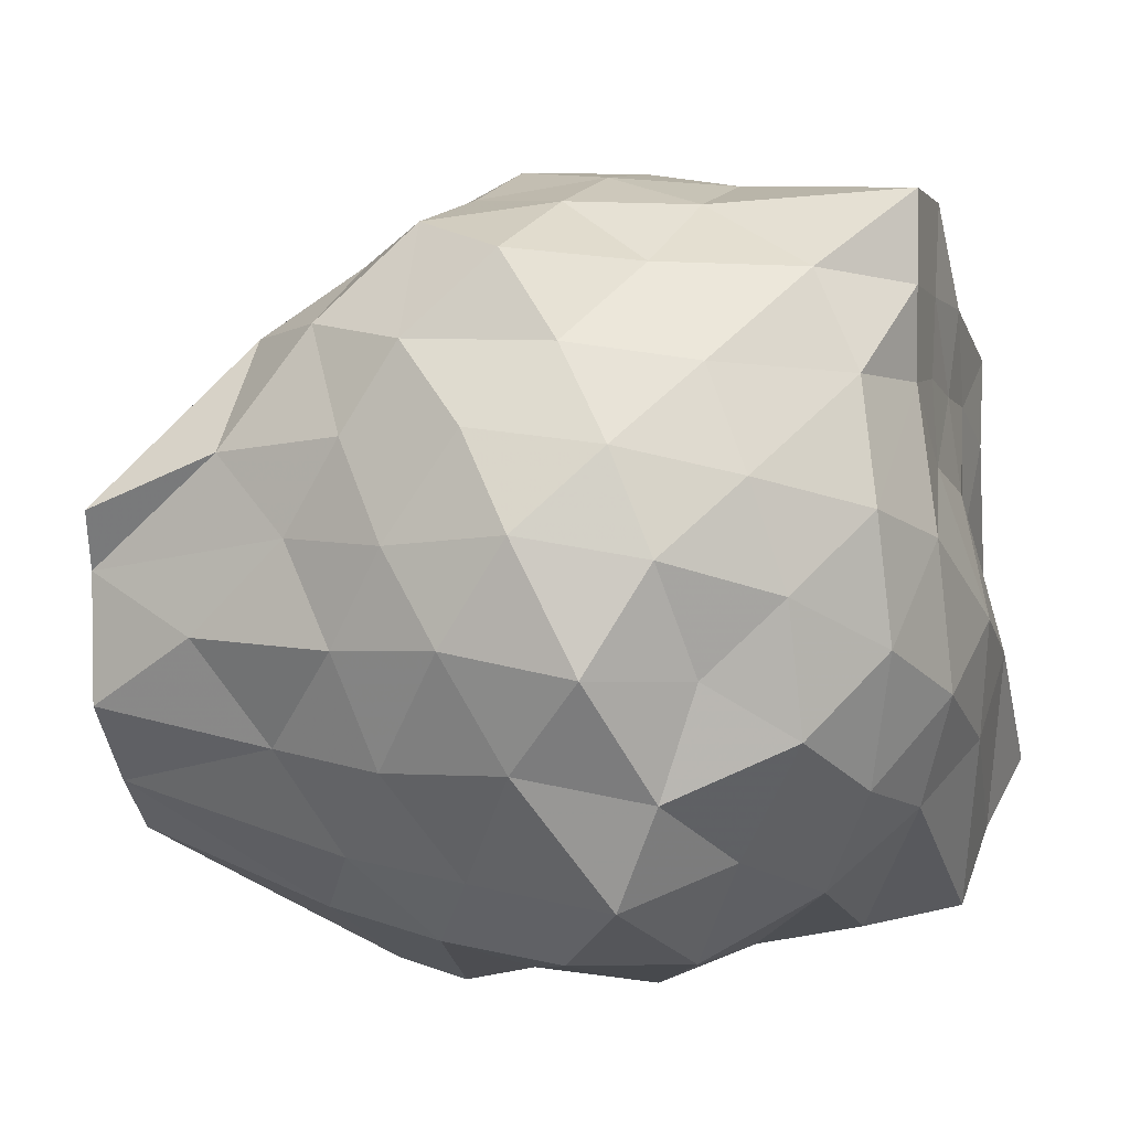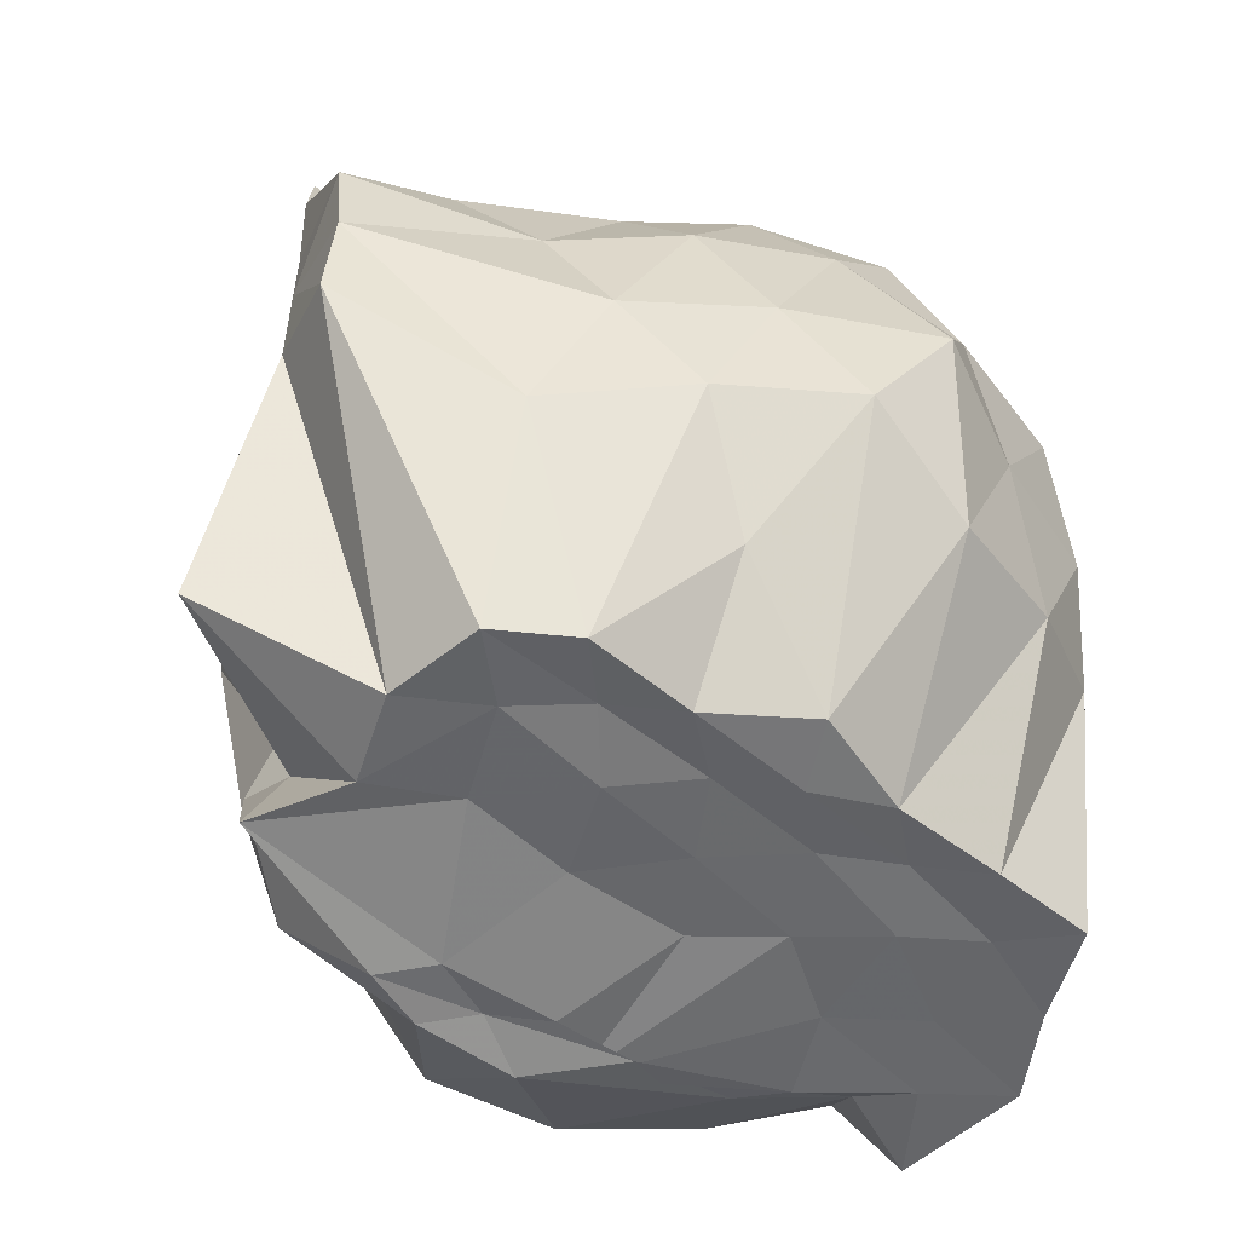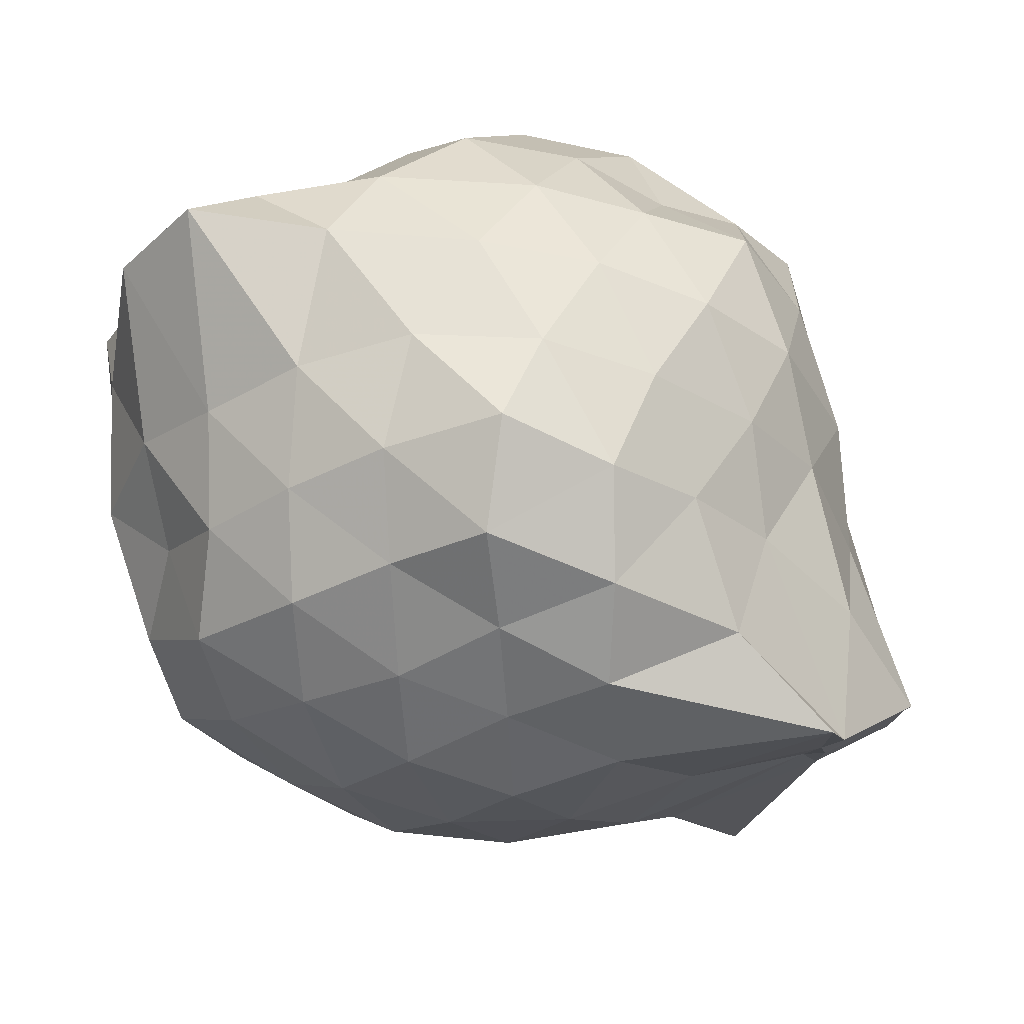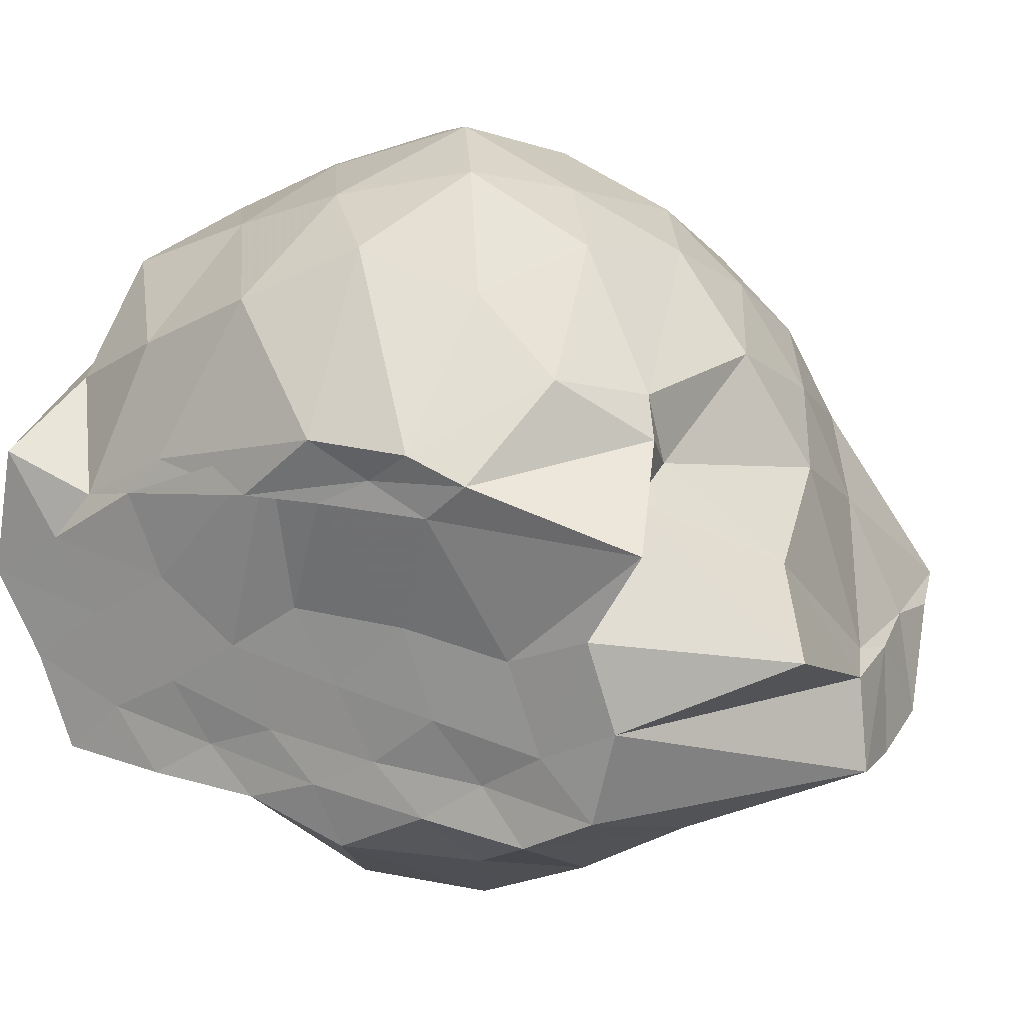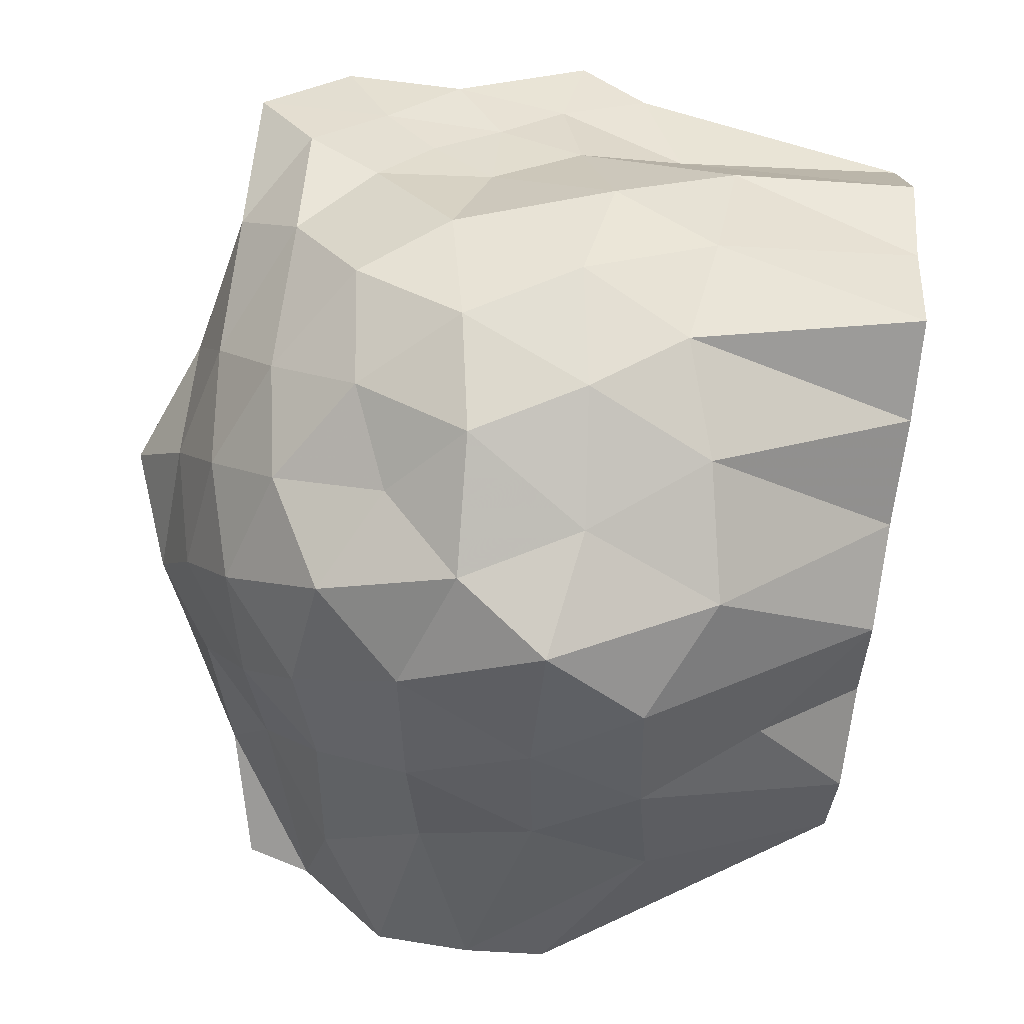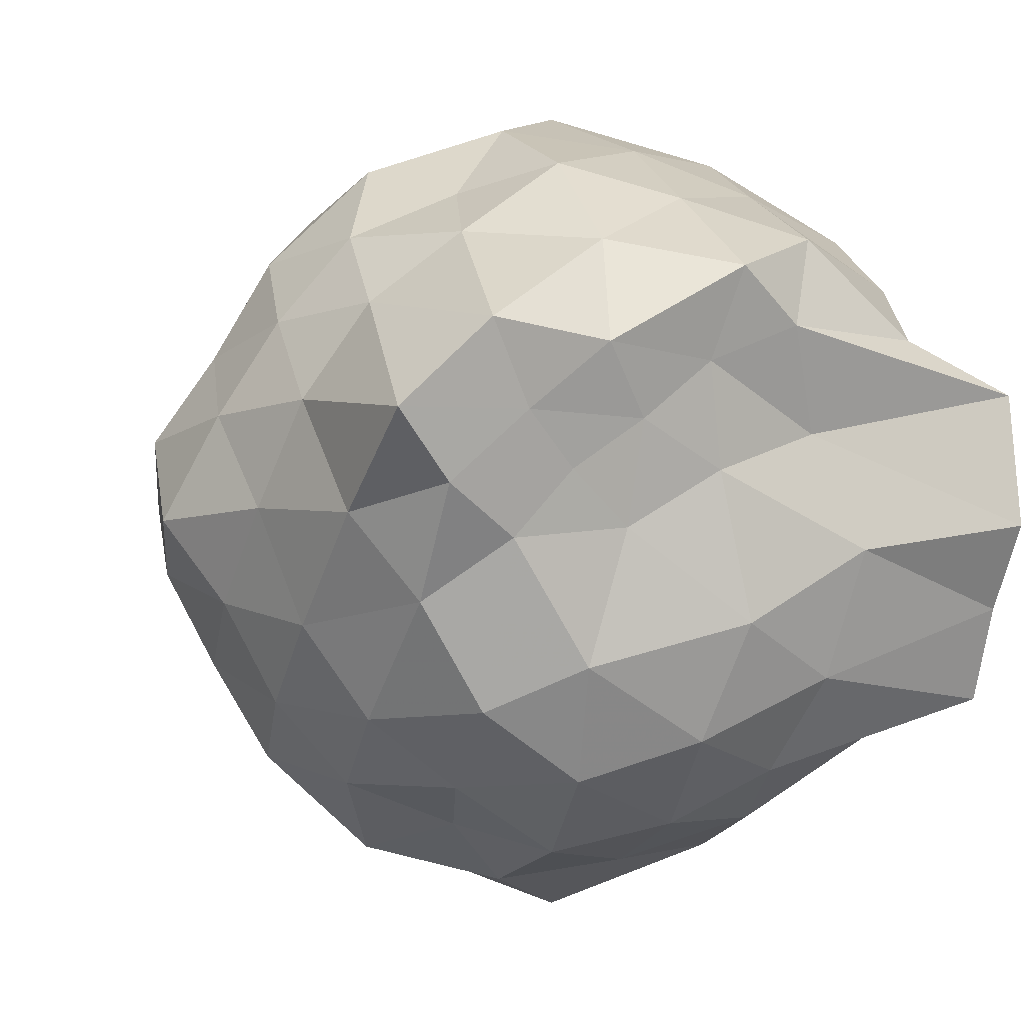
<metadata>
{"format":"obj","ext":"obj","renderer":"f3d","projection":"perspective","resolution":1024,"background":"white","views":[{"elev":-45.4,"azim":11.4,"up":"+Y"},{"elev":-51.7,"azim":-35.5,"up":"+Z"},{"elev":79.5,"azim":-127.4,"up":"+Z"},{"elev":18.2,"azim":-155.7,"up":"+Y"},{"elev":-65.9,"azim":83.2,"up":"+Y"},{"elev":1.2,"azim":63.4,"up":"+Y"}]}
</metadata>
<code>
v -2.441 -0.3621 0.3812
v -2.332 -0.3448 -1.437
v -1.592 -0.2359 -0.273
v -1.56 -0.1059 -0.1491
v -1.523 0.0909 -0.04289
v -1.879 0.3025 -0.1385
v -2.108 0.4117 -0.2344
v -2.351 0.4804 -0.1125
v -2.628 0.3708 -0.06461
v -2.883 0.2577 -0.1296
v -3.095 0.107 -0.2012
v -3.186 -0.1361 -0.1045
v -3.44 -0.5624 0.002835
v -3.469 -0.5958 -0.1474
v -3.239 -0.8054 -0.1887
v -2.908 -0.9467 -0.1475
v -2.658 -1.062 -0.07571
v -2.37 -1.164 -0.1136
v -2.146 -1.087 -0.2427
v -1.941 -0.9728 -0.1519
v -1.74 -0.7812 -0.1249
v -1.625 -0.3871 -0.1438
v -1.563 -0.1248 -0.4354
v -1.511 0.04286 -0.322
v -1.648 0.2772 -0.3771
v -1.907 0.4732 -0.4005
v -2.222 0.5838 -0.4127
v -2.523 0.5358 -0.3231
v -2.817 0.4204 -0.3539
v -3.038 0.2612 -0.4126
v -3.211 0.0214 -0.424
v -3.312 -0.2746 -0.3396
v -3.451 -0.5667 -0.3183
v -3.506 -0.8108 -0.3512
v -3.106 -0.949 -0.4175
v -2.848 -1.11 -0.3641
v -2.558 -1.21 -0.3169
v -2.265 -1.25 -0.4231
v -1.957 -1.141 -0.4103
v -1.753 -0.9513 -0.3729
v -1.627 -0.6803 -0.3318
v -1.609 -0.3672 -0.4199
v -1.533 0.004972 -0.5897
v -1.469 0.2153 -0.6394
v -1.762 0.3899 -0.6452
v -2.064 0.5324 -0.6905
v -2.394 0.6437 -0.6366
v -2.693 0.5217 -0.6737
v -2.957 0.3839 -0.6312
v -3.153 0.1684 -0.6968
v -3.304 -0.1073 -0.6457
v -3.435 -0.5627 -0.6059
v -3.465 -0.5919 -0.4926
v -3.505 -0.8355 -0.5751
v -3.005 -1.055 -0.6818
v -2.721 -1.206 -0.6422
v -2.394 -1.346 -0.6366
v -2.137 -1.202 -0.6936
v -1.844 -1.075 -0.6667
v -1.644 -0.8615 -0.6337
v -1.542 -0.5856 -0.7029
v -1.565 -0.2394 -0.6349
v -1.502 0.08658 -0.7963
v -1.629 0.2935 -0.9085
v -1.938 0.4212 -0.9409
v -2.232 0.5287 -1.005
v -2.532 0.5886 -0.8984
v -2.836 0.4428 -0.9149
v -3.062 0.1594 -1.095
v -3.087 -0.008678 -1.056
v -3.355 -0.2378 -0.9761
v -3.469 -0.5939 -0.7118
v -3.512 -0.8089 -0.7707
v -3.125 -0.9419 -0.9775
v -2.842 -1.13 -0.9184
v -2.552 -1.272 -0.8792
v -2.281 -1.206 -1.016
v -1.983 -1.096 -0.9616
v -1.752 -0.9513 -0.885
v -1.602 -0.7236 -0.944
v -1.518 -0.4238 -0.9948
v -1.581 -0.1582 -0.8879
v -1.635 0.06516 -1.196
v -1.875 0.1988 -1.29
v -2.159 0.3424 -1.335
v -2.41 0.4657 -1.235
v -2.65 0.3569 -1.114
v -2.916 0.225 -1.286
v -3.102 0.07528 -1.158
v -3.076 -0.06258 -1.2
v -3.498 -0.3615 -1.247
v -3.13 -0.5211 -1.439
v -3.078 -0.7471 -1.439
v -2.908 -0.8401 -1.438
v -2.685 -1.025 -1.187
v -2.435 -0.931 -1.425
v -2.199 -0.8428 -1.436
v -1.939 -0.826 -1.44
v -1.7 -0.8015 -1.437
v -1.618 -0.5771 -1.434
v -1.511 -0.3733 -1.434
v -1.567 -0.06373 -1.439
v -1.594 -0.2648 0.02635
v -1.564 -0.1028 0.1612
v -1.959 0.141 0.05528
v -2.178 0.3044 0.009431
v -2.453 0.256 0.1057
v -2.729 0.1612 0.05314
v -2.952 0.01487 -0.007223
v -3.042 -0.2075 0.1112
v -3.127 -0.5215 0.07516
v -2.988 -0.7246 -0.01525
v -2.754 -0.86 0.04879
v -2.473 -0.9415 0.1041
v -2.19 -0.9808 0.01409
v -1.985 -0.8101 0.04757
v -1.736 -0.5293 0.03102
v -1.805 -0.3315 0.1742
v -2.031 -0.07945 0.1898
v -2.244 0.1061 0.1651
v -2.534 0.0295 0.2177
v -2.795 -0.0823 0.1681
v -2.88 -0.3442 0.2422
v -2.827 -0.6241 0.1567
v -2.552 -0.7177 0.2143
v -2.253 -0.7873 0.169
v -2.044 -0.5942 0.1851
v -2.145 -0.3278 0.2542
v -2.324 -0.1135 0.2845
v -2.627 -0.1756 0.3383
v -2.671 -0.5008 0.2922
v -2.337 -0.5562 0.2662
v -1.769 -0.1545 -1.408
v -1.984 -0.031 -1.437
v -2.427 0.09301 -1.526
v -2.666 0.08561 -1.522
v -2.805 0.03045 -1.514
v -3.187 -0.09896 -1.439
v -3.063 -0.3134 -1.441
v -2.949 -0.6122 -1.434
v -2.797 -0.7124 -1.418
v -2.654 -0.8121 -1.441
v -2.371 -0.7779 -1.441
v -2.085 -0.7322 -1.423
v -1.835 -0.6749 -1.434
v -1.789 -0.4422 -1.436
v -1.687 -0.2642 -1.438
v -1.901 -0.1233 -1.444
v -2.248 -0.06449 -1.506
v -2.561 0.007582 -1.496
v -2.703 -0.06124 -1.5
v -2.868 -0.393 -1.433
v -2.684 -0.5638 -1.439
v -2.529 -0.6964 -1.432
v -2.256 -0.662 -1.435
v -1.996 -0.5811 -1.436
v -1.98 -0.3223 -1.438
v -2.307 0.05198 -1.495
v -2.435 -0.0606 -1.5
v -2.61 -0.3508 -1.437
v -2.436 -0.521 -1.436
v -2.166 -0.4637 -1.439
f 3 23 4
f 4 23 24
f 4 24 5
f 5 24 25
f 5 25 6
f 6 25 26
f 6 26 7
f 7 26 27
f 7 27 8
f 8 27 28
f 8 28 9
f 9 28 29
f 9 29 10
f 10 29 30
f 10 30 11
f 11 30 31
f 11 31 12
f 12 31 32
f 12 32 13
f 13 32 33
f 13 33 14
f 14 33 34
f 14 34 15
f 15 34 35
f 15 35 16
f 16 35 36
f 16 36 17
f 17 36 37
f 17 37 18
f 18 37 38
f 18 38 19
f 19 38 39
f 19 39 20
f 20 39 40
f 20 40 21
f 21 40 41
f 21 41 22
f 22 41 42
f 22 42 3
f 3 42 23
f 23 43 24
f 24 43 44
f 24 44 25
f 25 44 45
f 25 45 26
f 26 45 46
f 26 46 27
f 27 46 47
f 27 47 28
f 28 47 48
f 28 48 29
f 29 48 49
f 29 49 30
f 30 49 50
f 30 50 31
f 31 50 51
f 31 51 32
f 32 51 52
f 32 52 33
f 33 52 53
f 33 53 34
f 34 53 54
f 34 54 35
f 35 54 55
f 35 55 36
f 36 55 56
f 36 56 37
f 37 56 57
f 37 57 38
f 38 57 58
f 38 58 39
f 39 58 59
f 39 59 40
f 40 59 60
f 40 60 41
f 41 60 61
f 41 61 42
f 42 61 62
f 42 62 23
f 23 62 43
f 43 63 44
f 44 63 64
f 44 64 45
f 45 64 65
f 45 65 46
f 46 65 66
f 46 66 47
f 47 66 67
f 47 67 48
f 48 67 68
f 48 68 49
f 49 68 69
f 49 69 50
f 50 69 70
f 50 70 51
f 51 70 71
f 51 71 52
f 52 71 72
f 52 72 53
f 53 72 73
f 53 73 54
f 54 73 74
f 54 74 55
f 55 74 75
f 55 75 56
f 56 75 76
f 56 76 57
f 57 76 77
f 57 77 58
f 58 77 78
f 58 78 59
f 59 78 79
f 59 79 60
f 60 79 80
f 60 80 61
f 61 80 81
f 61 81 62
f 62 81 82
f 62 82 43
f 43 82 63
f 63 83 64
f 64 83 84
f 64 84 65
f 65 84 85
f 65 85 66
f 66 85 86
f 66 86 67
f 67 86 87
f 67 87 68
f 68 87 88
f 68 88 69
f 69 88 89
f 69 89 70
f 70 89 90
f 70 90 71
f 71 90 91
f 71 91 72
f 72 91 92
f 72 92 73
f 73 92 93
f 73 93 74
f 74 93 94
f 74 94 75
f 75 94 95
f 75 95 76
f 76 95 96
f 76 96 77
f 77 96 97
f 77 97 78
f 78 97 98
f 78 98 79
f 79 98 99
f 79 99 80
f 80 99 100
f 80 100 81
f 81 100 101
f 81 101 82
f 82 101 102
f 82 102 63
f 63 102 83
f 103 104 118
f 104 119 118
f 104 105 119
f 105 120 119
f 105 106 120
f 106 107 120
f 107 121 120
f 107 108 121
f 108 122 121
f 108 109 122
f 109 110 122
f 110 123 122
f 110 111 123
f 111 124 123
f 111 112 124
f 112 113 124
f 113 125 124
f 113 114 125
f 114 126 125
f 114 115 126
f 115 116 126
f 116 127 126
f 116 117 127
f 117 118 127
f 117 103 118
f 118 119 128
f 119 129 128
f 119 120 129
f 120 121 129
f 121 130 129
f 121 122 130
f 122 123 130
f 123 131 130
f 123 124 131
f 124 125 131
f 125 132 131
f 125 126 132
f 126 127 132
f 127 128 132
f 127 118 128
f 133 148 134
f 134 148 149
f 134 149 135
f 135 149 150
f 135 150 136
f 136 150 137
f 137 150 151
f 137 151 138
f 138 151 152
f 138 152 139
f 139 152 140
f 140 152 153
f 140 153 141
f 141 153 154
f 141 154 142
f 142 154 143
f 143 154 155
f 143 155 144
f 144 155 156
f 144 156 145
f 145 156 146
f 146 156 157
f 146 157 147
f 147 157 148
f 147 148 133
f 148 158 149
f 149 158 159
f 149 159 150
f 150 159 151
f 151 159 160
f 151 160 152
f 152 160 153
f 153 160 161
f 153 161 154
f 154 161 155
f 155 161 162
f 155 162 156
f 156 162 157
f 157 162 158
f 157 158 148
f 3 4 103
f 103 4 104
f 4 5 104
f 104 5 105
f 5 6 105
f 105 6 106
f 6 7 106
f 7 8 106
f 106 8 107
f 8 9 107
f 107 9 108
f 9 10 108
f 108 10 109
f 10 11 109
f 11 12 109
f 109 12 110
f 12 13 110
f 110 13 111
f 13 14 111
f 111 14 112
f 14 15 112
f 15 16 112
f 112 16 113
f 16 17 113
f 113 17 114
f 17 18 114
f 114 18 115
f 18 19 115
f 19 20 115
f 115 20 116
f 20 21 116
f 116 21 117
f 21 22 117
f 117 22 103
f 22 3 103
f 83 133 84
f 84 133 134
f 84 134 85
f 85 134 135
f 85 135 86
f 86 135 136
f 86 136 87
f 87 136 88
f 88 136 137
f 88 137 89
f 89 137 138
f 89 138 90
f 90 138 139
f 90 139 91
f 91 139 92
f 92 139 140
f 92 140 93
f 93 140 141
f 93 141 94
f 94 141 142
f 94 142 95
f 95 142 96
f 96 142 143
f 96 143 97
f 97 143 144
f 97 144 98
f 98 144 145
f 98 145 99
f 99 145 100
f 100 145 146
f 100 146 101
f 101 146 147
f 101 147 102
f 102 147 133
f 102 133 83
f 128 129 1
f 129 130 1
f 130 131 1
f 131 132 1
f 132 128 1
f 159 158 2
f 160 159 2
f 161 160 2
f 162 161 2
f 158 162 2

</code>
